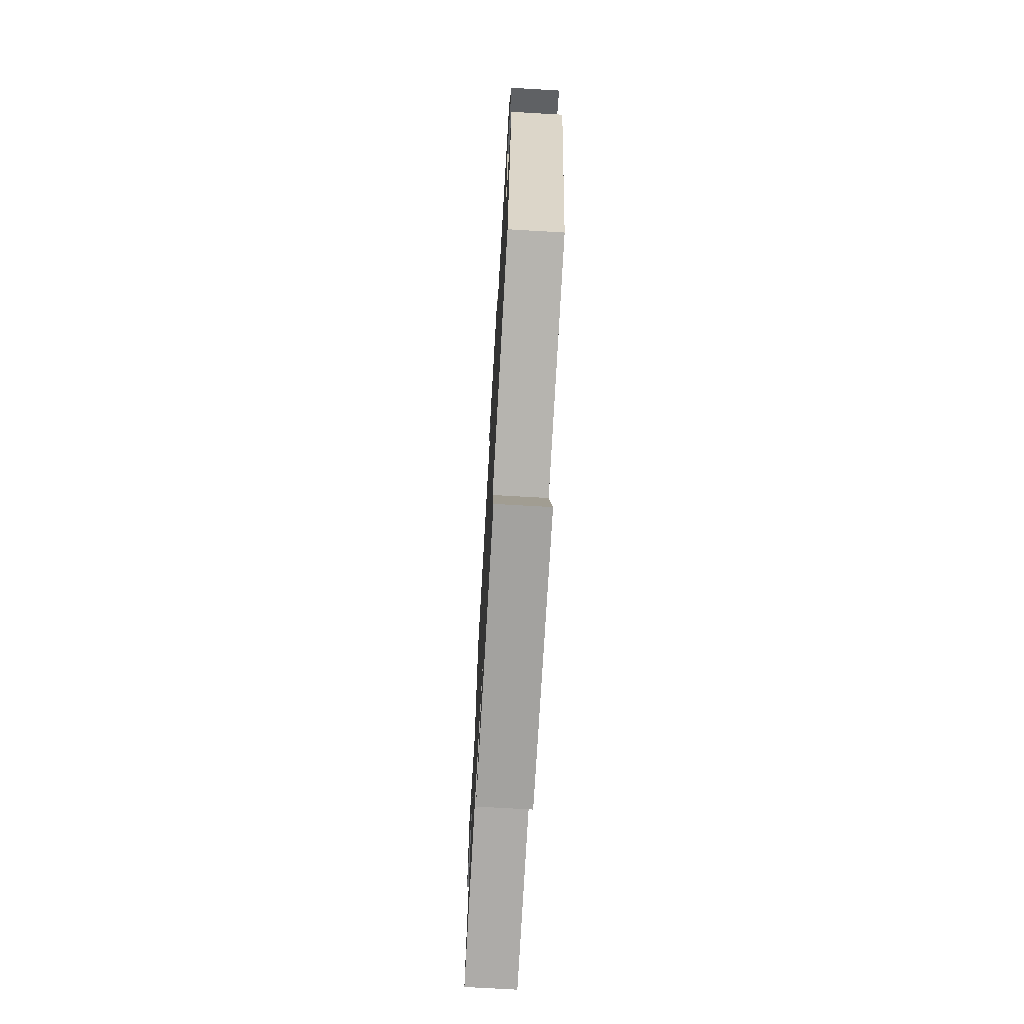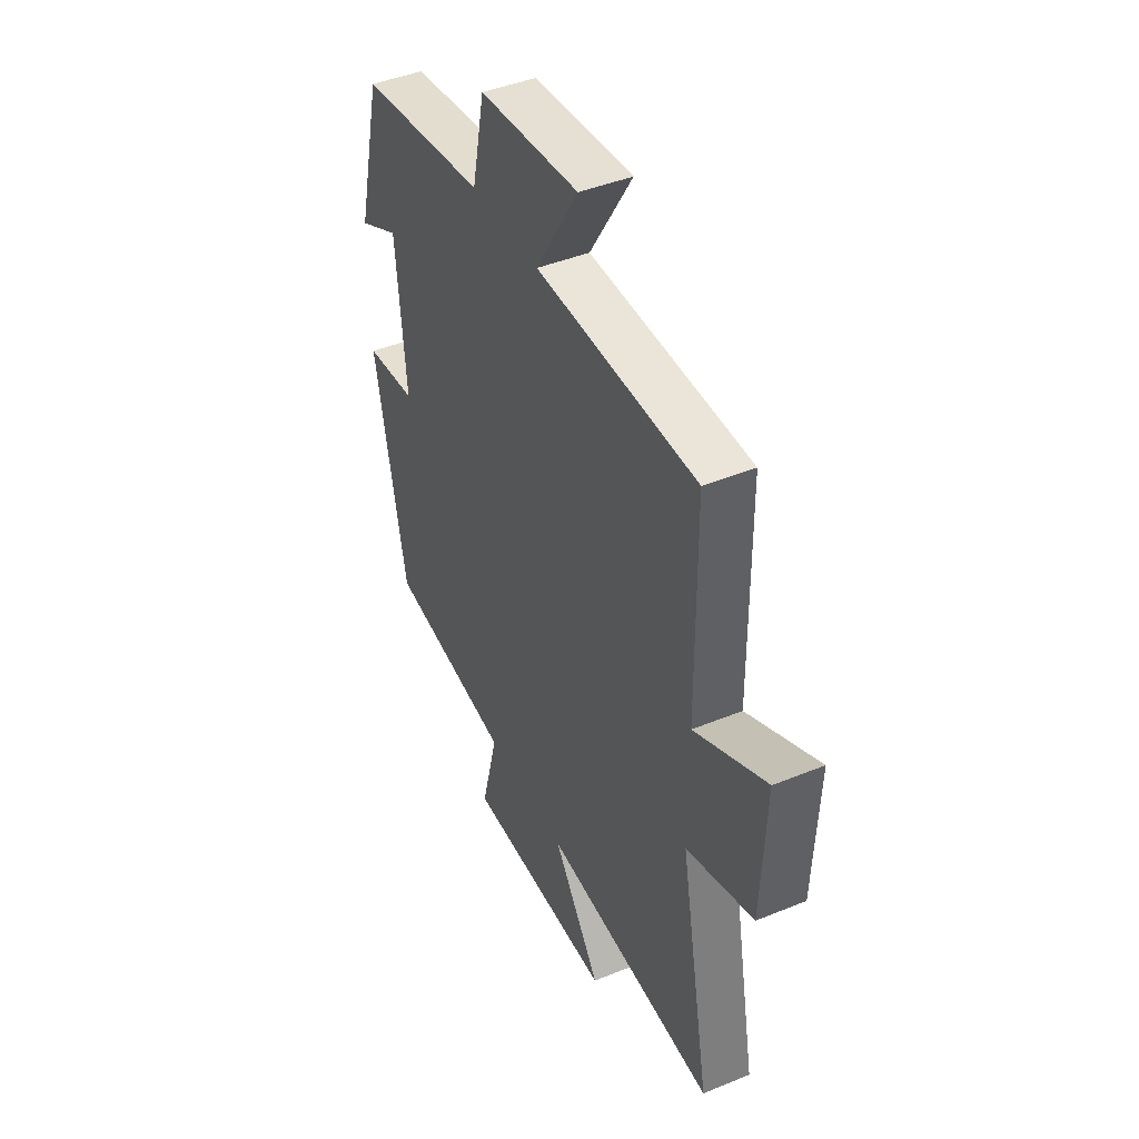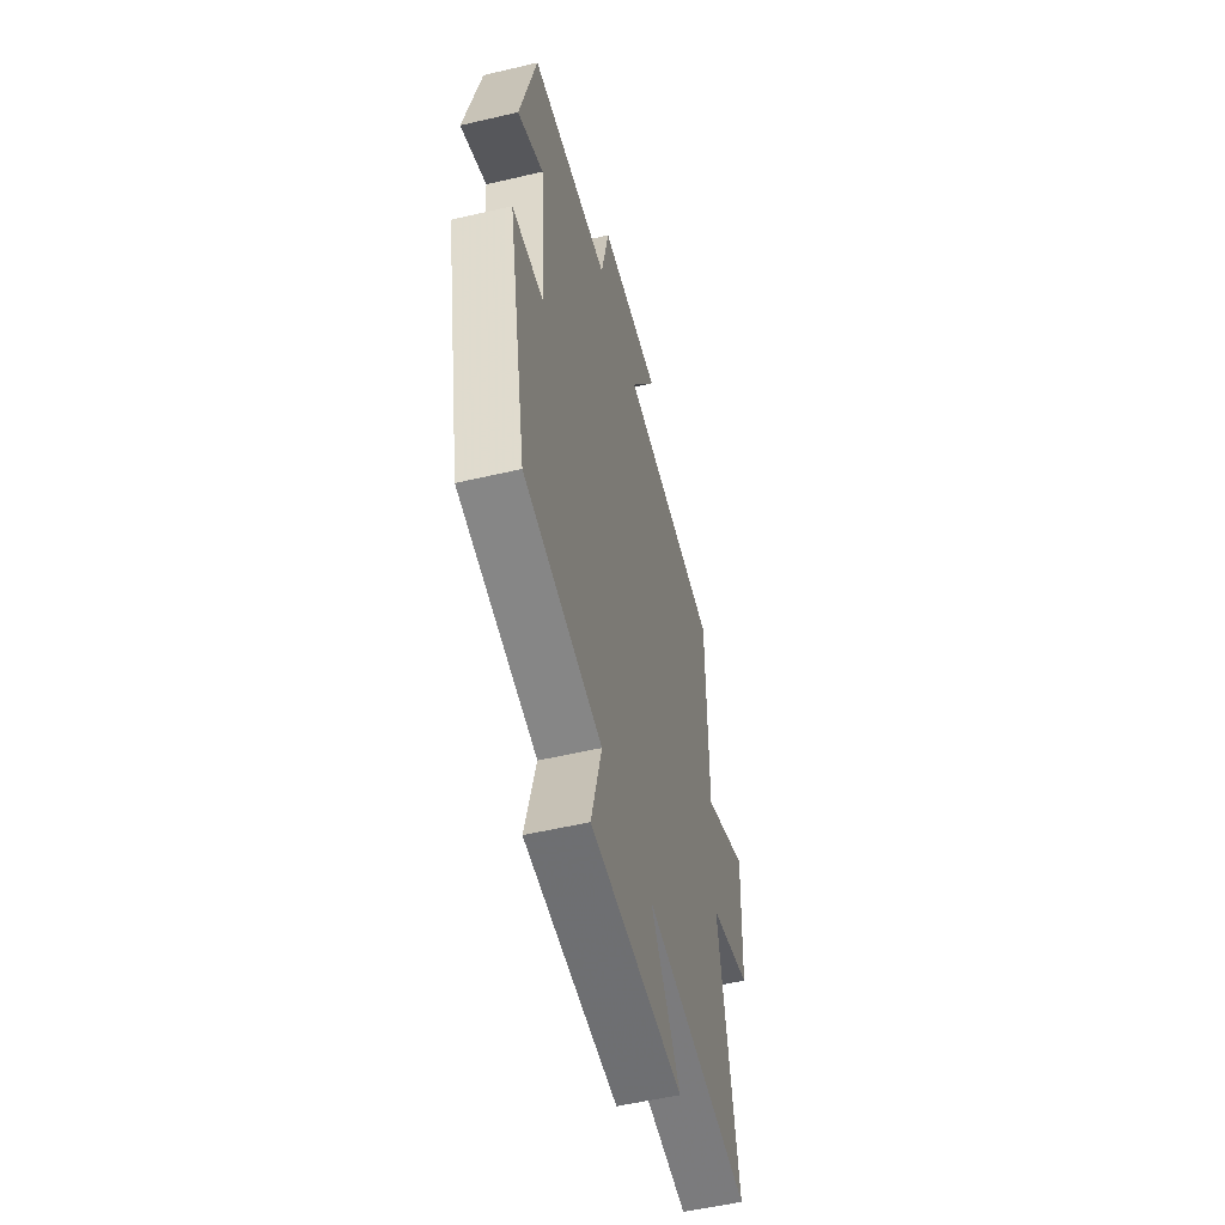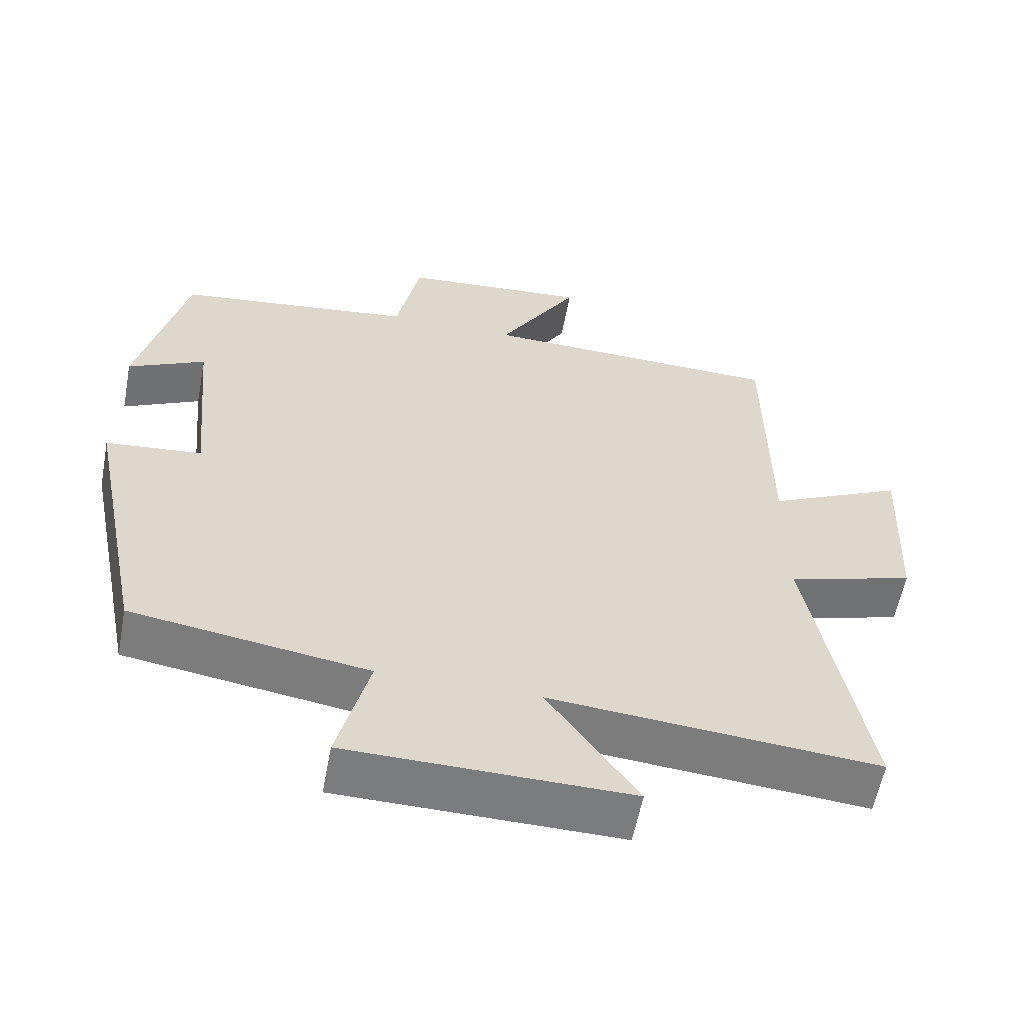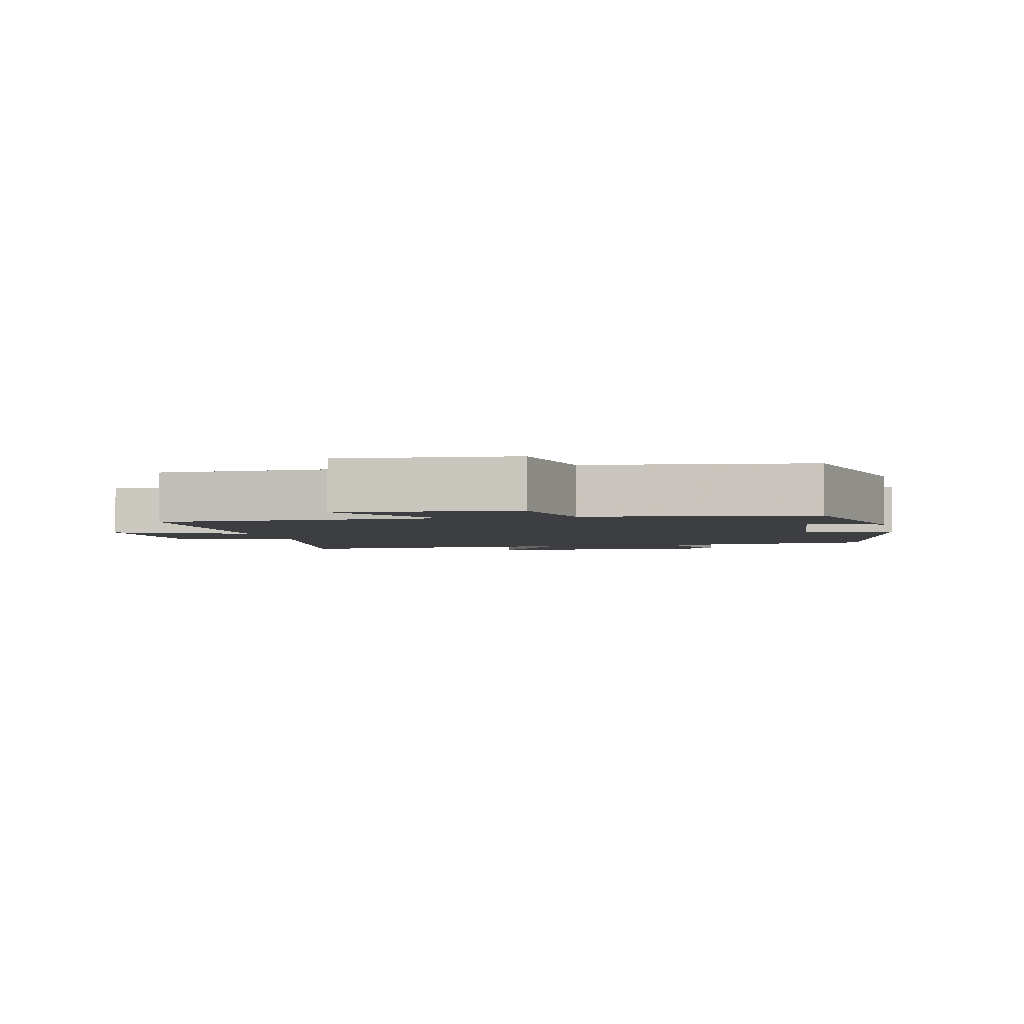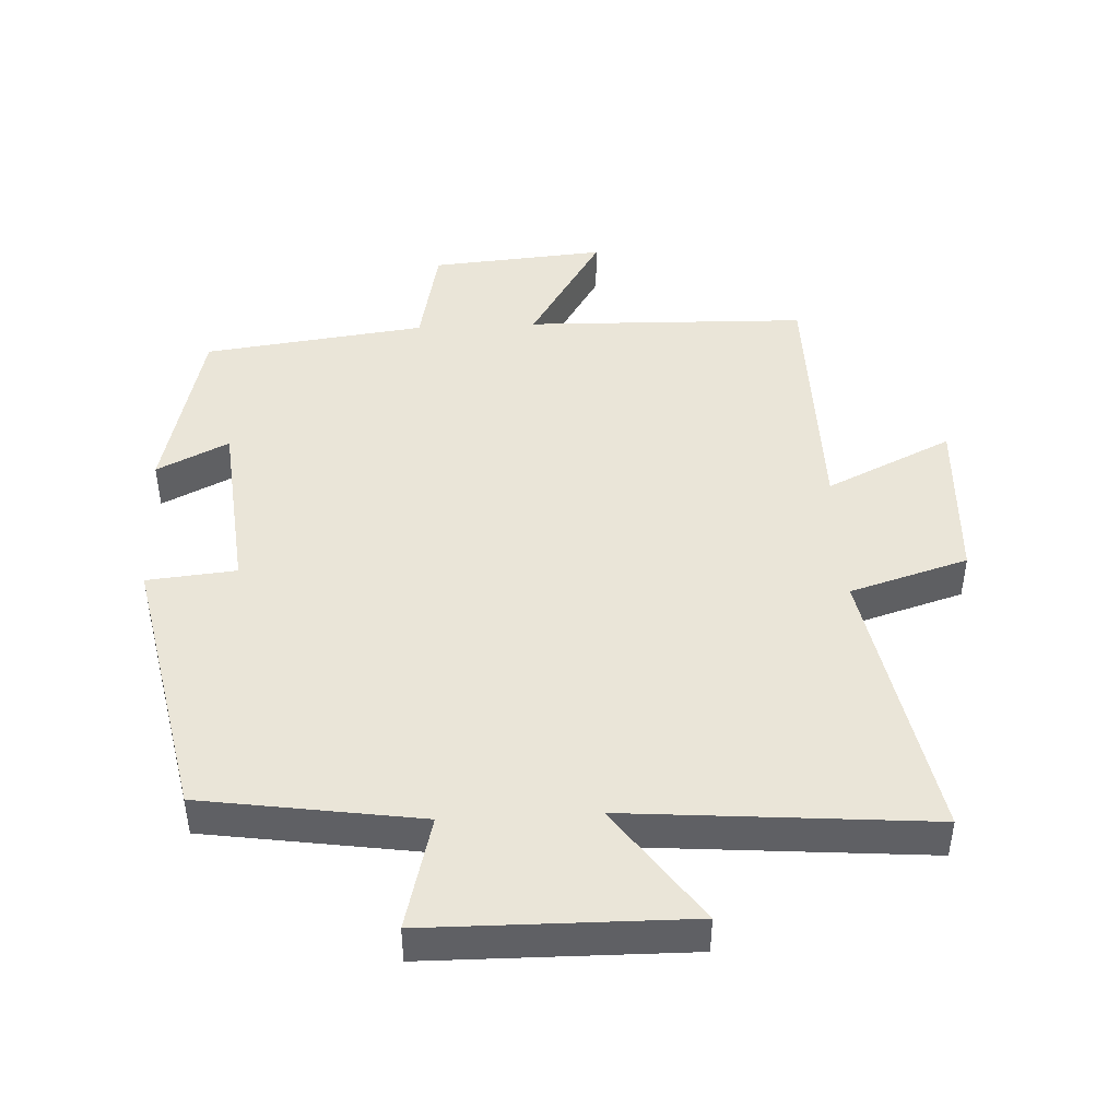
<metadata>
{"format":"obj","ext":"obj","renderer":"f3d","projection":"perspective","resolution":1024,"background":"white","views":[{"elev":-71.8,"azim":86.7,"up":"+Z"},{"elev":43.6,"azim":-115.8,"up":"+Z"},{"elev":-54.1,"azim":104.0,"up":"+Z"},{"elev":-58.6,"azim":169.3,"up":"+Z"},{"elev":-3.1,"azim":12.6,"up":"+Y"},{"elev":44.9,"azim":177.2,"up":"+Y"}]}
</metadata>
<code>
v -0.497 0.07 0.489
v -0.077 0.07 0.5
v -0.188 0.07 0.681
v 0.072 0.07 0.659
v 0.105 0.07 0.5
v 0.435 0.07 0.457
v 0.5 0.07 0.187
v 0.393 0.07 0.24
v 0.367 0.07 -0.032
v 0.5 0.07 -0.045
v 0.418 0.07 -0.451
v 0.092 0.07 -0.5
v 0.136 0.07 -0.671
v -0.252 0.07 -0.675
v -0.128 0.07 -0.5
v -0.579 0.07 -0.537
v -0.5 0.07 -0.116
v -0.676 0.07 -0.062
v -0.688 0.07 0.192
v -0.5 0.07 0.102
v -0.497 0 0.489
v -0.077 0 0.5
v -0.188 0 0.681
v 0.072 0 0.659
v 0.105 0 0.5
v 0.435 0 0.457
v 0.5 0 0.187
v 0.393 0 0.24
v 0.367 0 -0.032
v 0.5 0 -0.045
v 0.418 0 -0.451
v 0.092 0 -0.5
v 0.136 0 -0.671
v -0.252 0 -0.675
v -0.128 0 -0.5
v -0.579 0 -0.537
v -0.5 0 -0.116
v -0.676 0 -0.062
v -0.688 0 0.192
v -0.5 0 0.102
f 17 18 19 20
f 17 20 1 2
f 15 16 17 2
f 12 13 14 15
f 12 15 2
f 9 10 11 12
f 8 9 12 2
f 5 6 7 8
f 5 8 2 3
f 3 4 5
f 40 39 38 37
f 22 21 40 37
f 22 37 36 35
f 35 34 33 32
f 22 35 32
f 32 31 30 29
f 22 32 29 28
f 28 27 26 25
f 23 22 28 25
f 25 24 23
f 1 21 22 2
f 2 22 23 3
f 3 23 24 4
f 4 24 25 5
f 5 25 26 6
f 6 26 27 7
f 7 27 28 8
f 8 28 29 9
f 9 29 30 10
f 10 30 31 11
f 11 31 32 12
f 12 32 33 13
f 13 33 34 14
f 14 34 35 15
f 15 35 36 16
f 16 36 37 17
f 17 37 38 18
f 18 38 39 19
f 19 39 40 20
f 20 40 21 1

</code>
